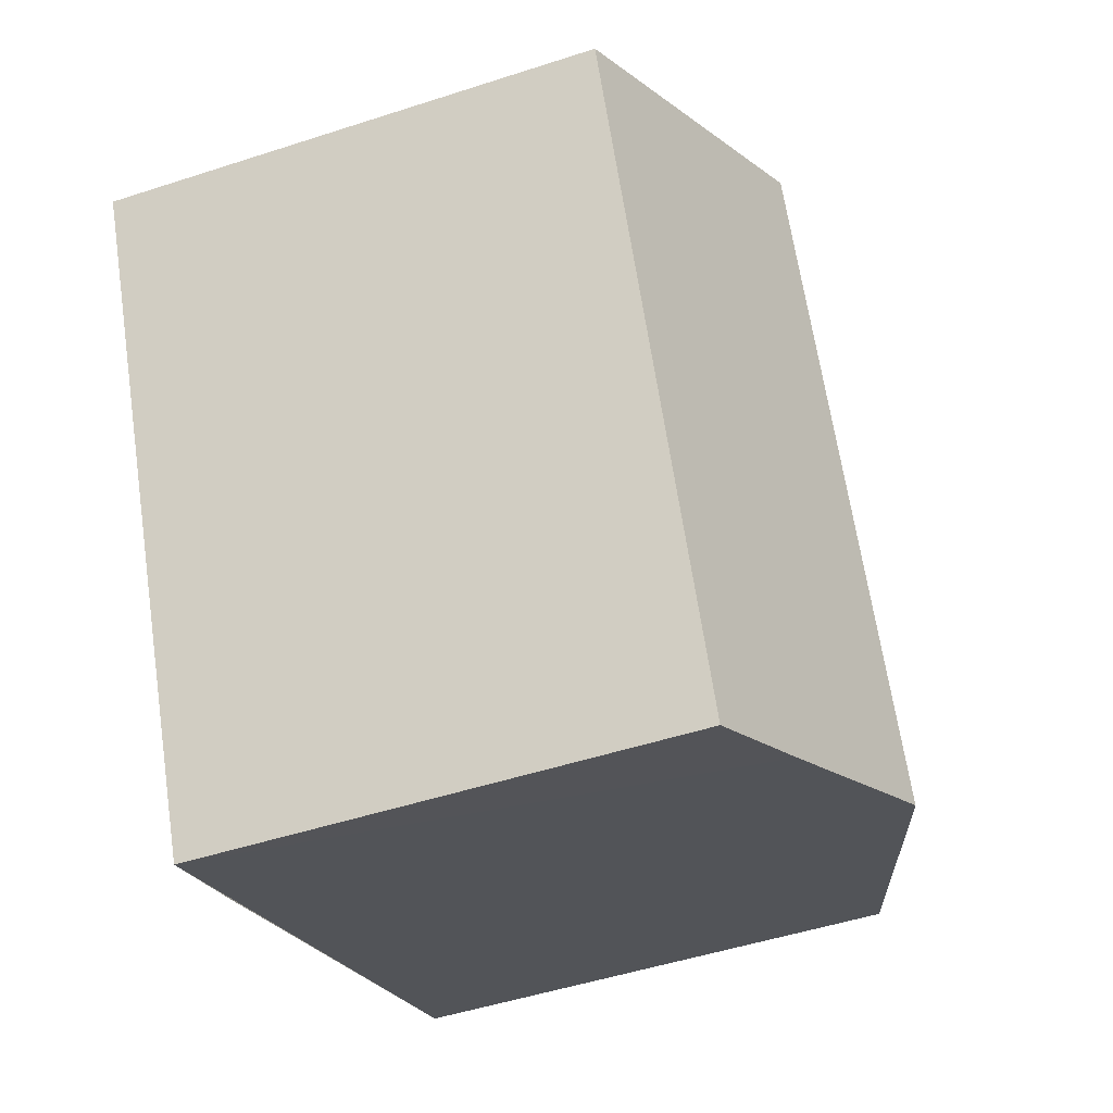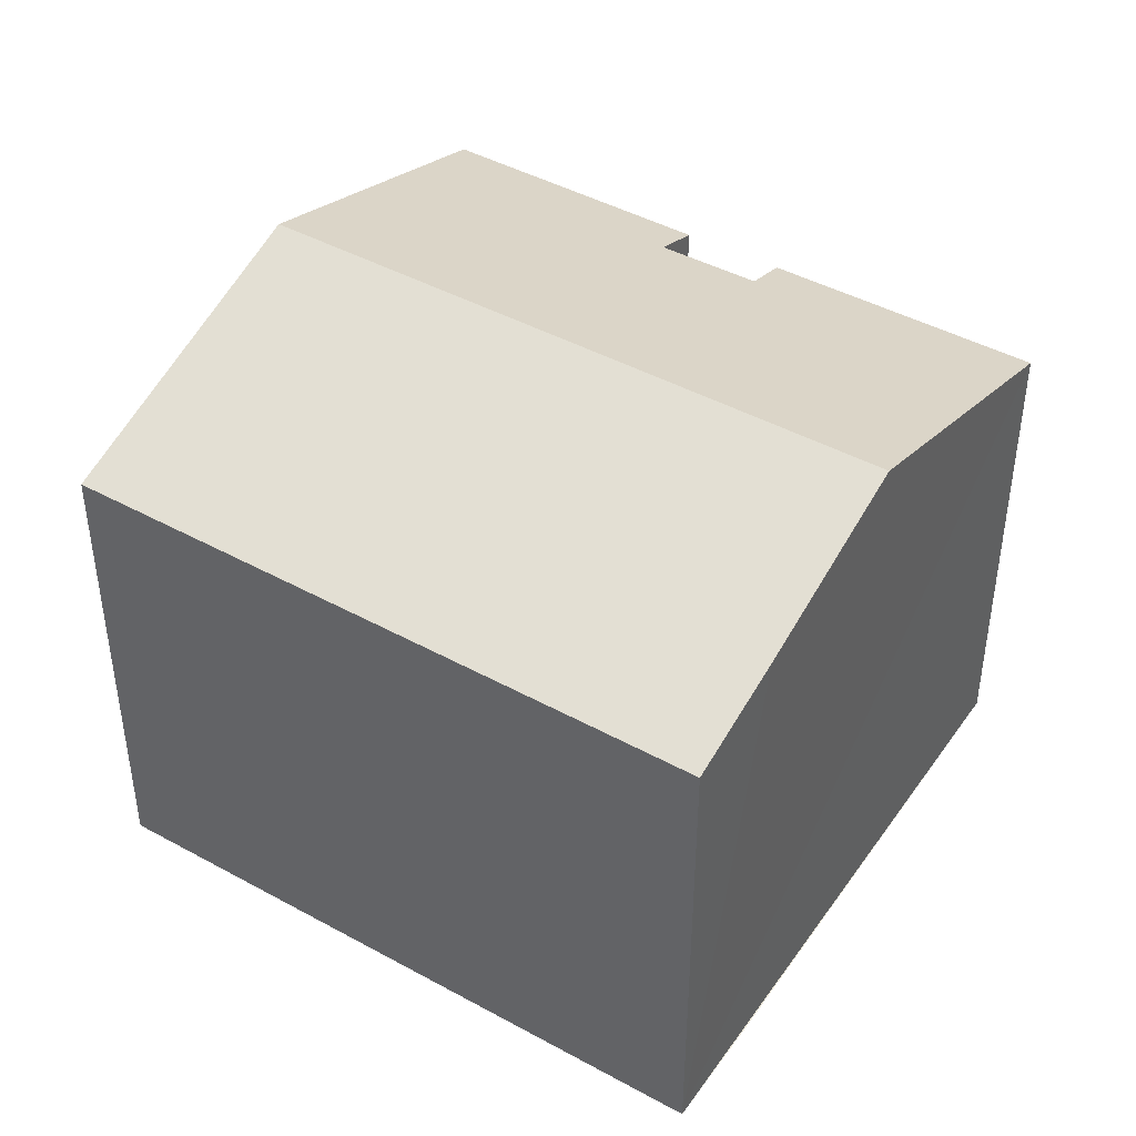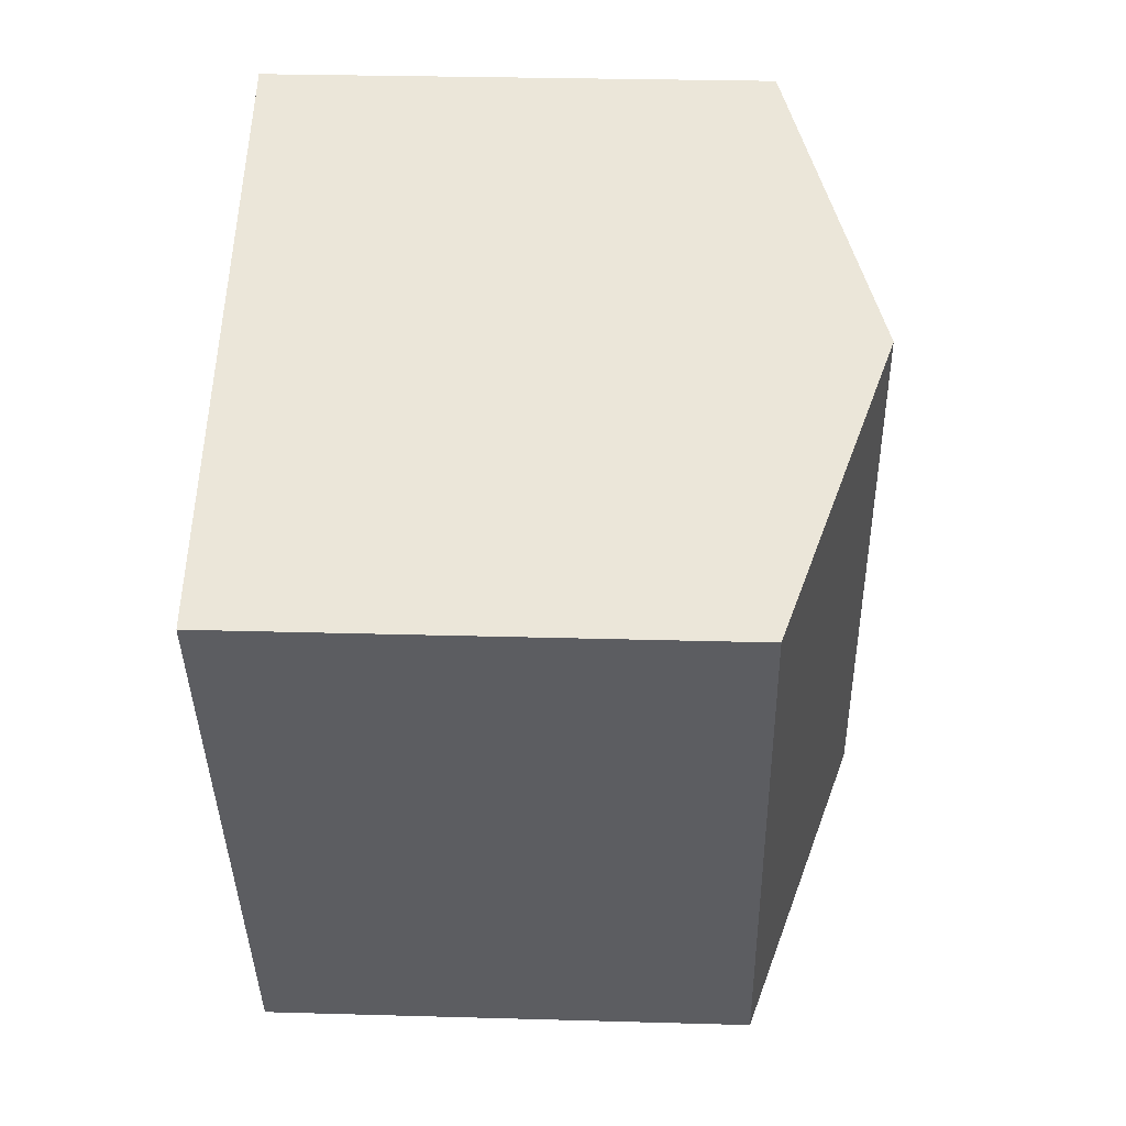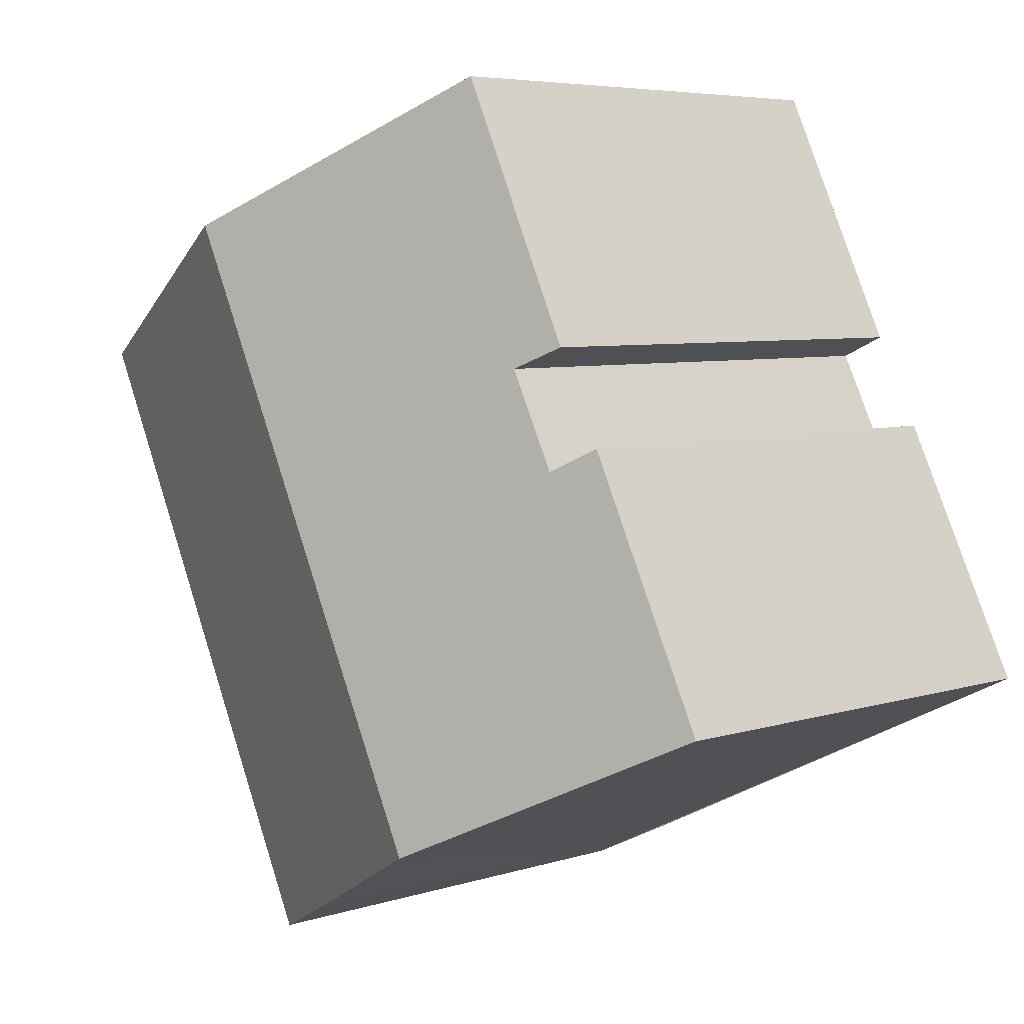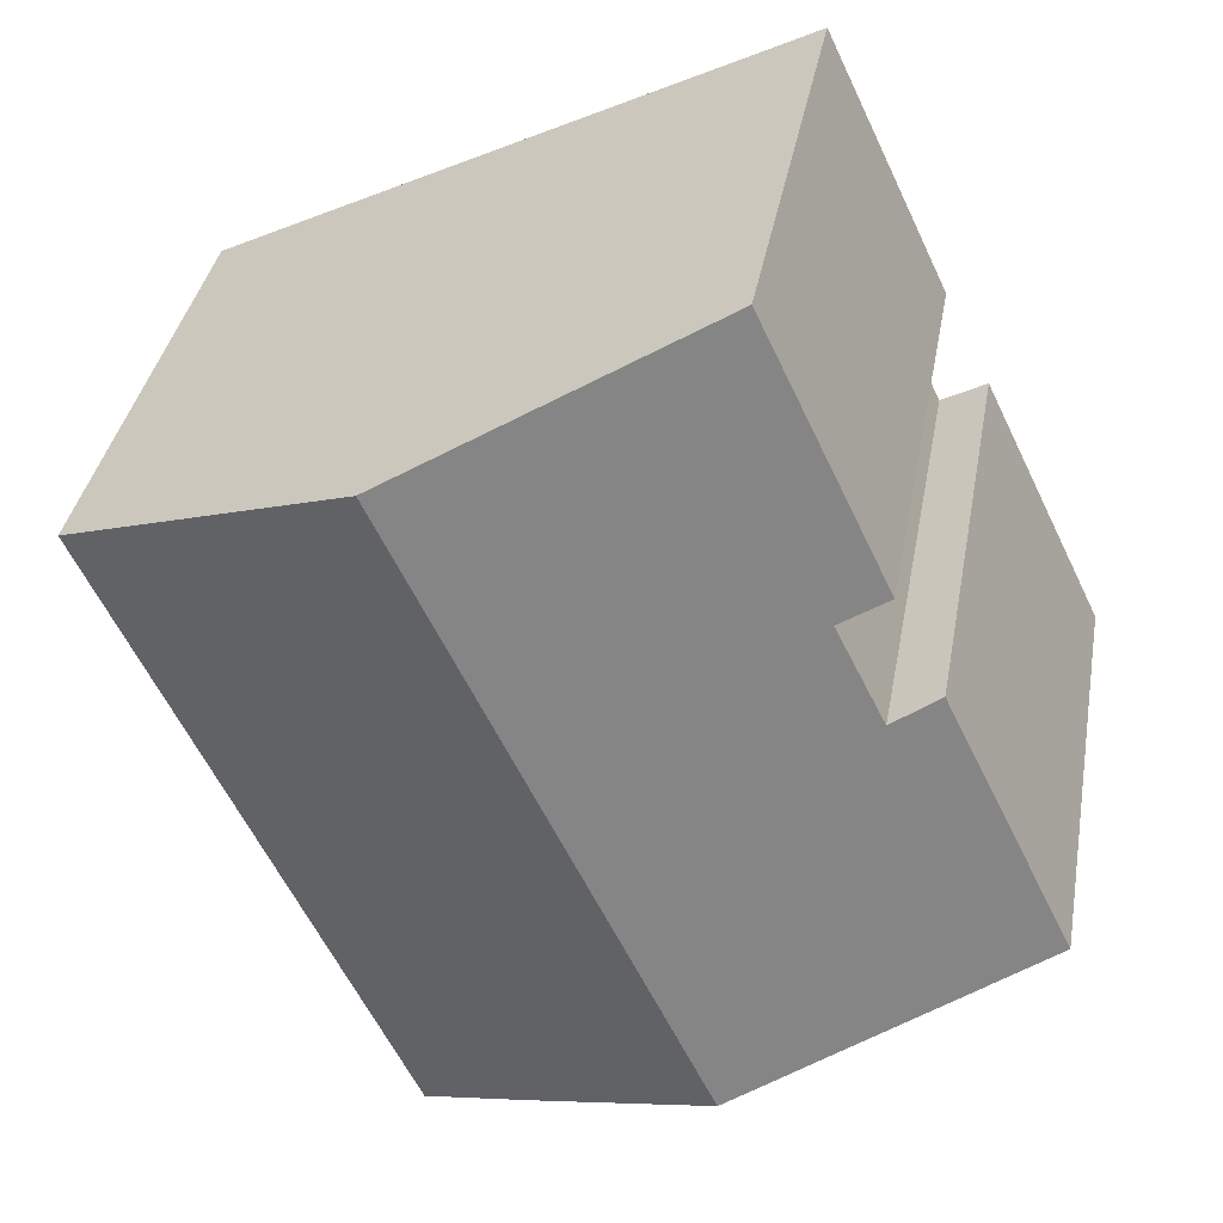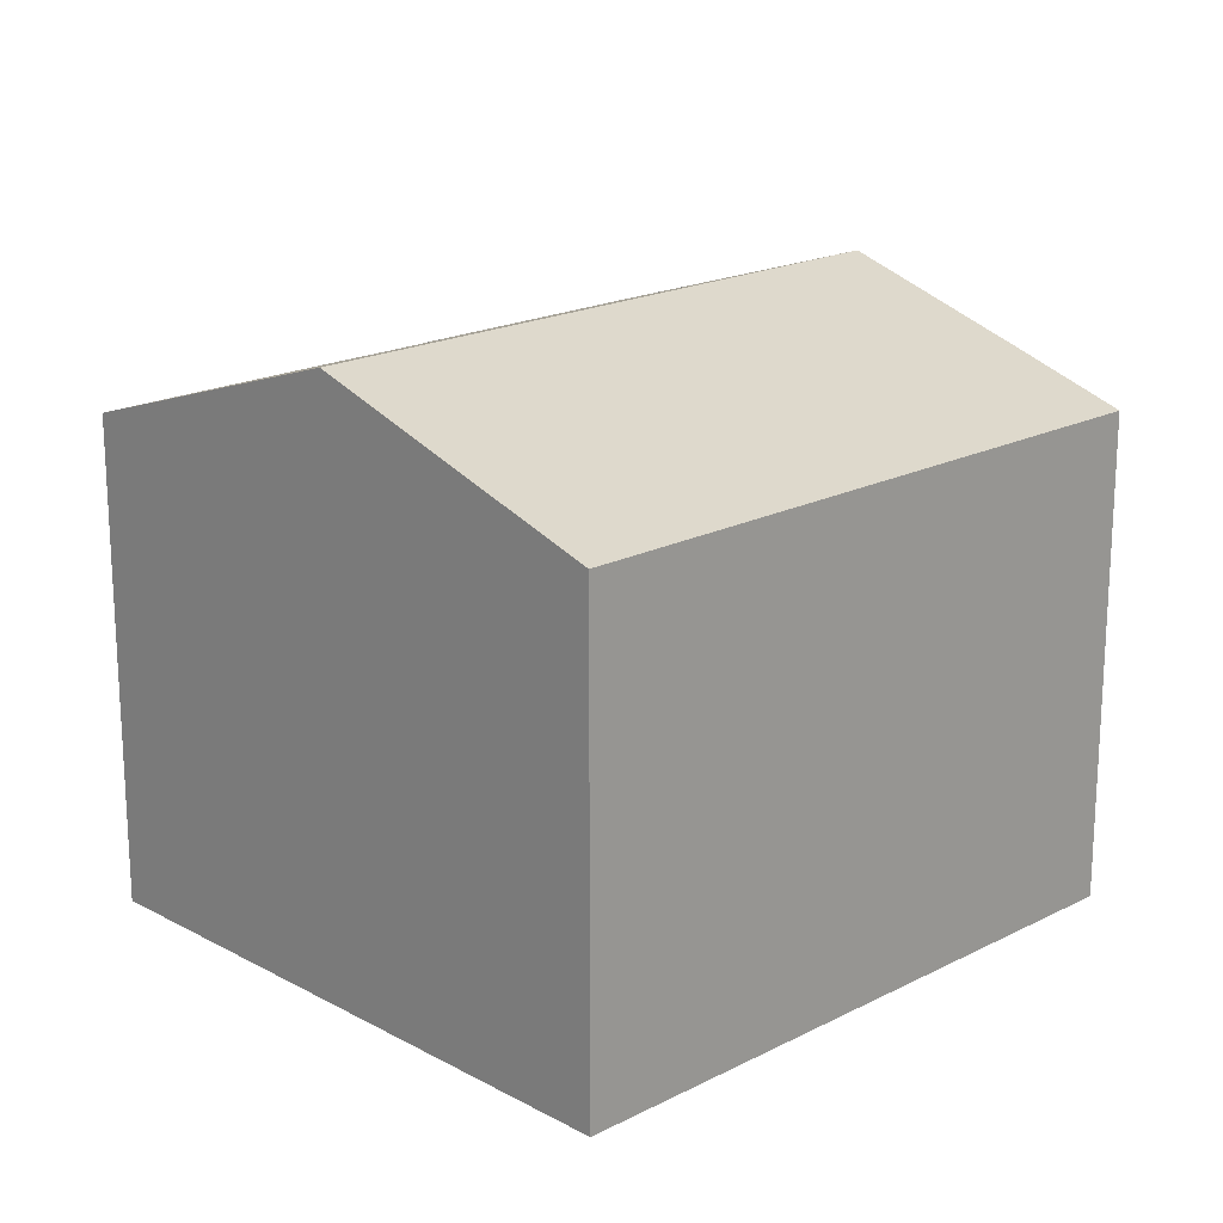
<metadata>
{"format":"obj","ext":"obj","renderer":"f3d","projection":"perspective","resolution":1024,"background":"white","views":[{"elev":-49.2,"azim":109.9,"up":"+Z"},{"elev":44.0,"azim":148.3,"up":"+Y"},{"elev":28.1,"azim":92.5,"up":"+Z"},{"elev":5.6,"azim":-134.5,"up":"+Z"},{"elev":36.2,"azim":-170.0,"up":"+Z"},{"elev":19.1,"azim":71.5,"up":"+Y"}]}
</metadata>
<code>
v  13.73 11.6 -6.647
v  13.78 13.99 11.09
v  20.61 11.62 7.762
v  6.841 13.99 -3.331
v  11.21 12.47 -5.46
v  2.954 11.62 6.106
v  4.025 11.99 5.548
v  0 11.61 7.11e-16
v  5.144 12 7.809
v  4.055 11.63 8.307
v  6.951 11.62 14.41
v  2.954 -3.739e-16 6.106
v  0 0 0
v  5.144 -4.782e-16 7.809
v  4.025 -3.397e-16 5.548
v  4.055 -5.087e-16 8.307
v  6.951 -8.824e-16 14.41
v  20.61 -4.753e-16 7.762
v  13.78 -6.788e-16 11.09
v  13.73 4.07e-16 -6.647
v  11.21 3.343e-16 -5.46
v  6.841 2.04e-16 -3.331
g defaultobject
f 1 2 3
f 2 1 4
f 4 1 5
f 6 7 8
f 8 2 4
f 2 8 7
f 2 7 9
f 2 9 10
f 2 10 11
f 8 12 6
f 12 8 13
f 7 14 9
f 14 7 15
f 16 11 10
f 11 16 17
f 6 15 7
f 15 6 12
f 17 2 11
f 2 17 3
f 3 17 18
f 18 17 19
f 14 10 9
f 10 14 16
f 20 5 1
f 5 20 4
f 4 20 8
f 8 20 13
f 13 20 21
f 13 21 22
f 18 1 3
f 1 18 20
f 13 15 12
f 15 13 18
f 18 13 20
f 20 13 22
f 20 22 21
f 16 19 17
f 19 16 18
f 18 16 14
f 18 14 15

</code>
